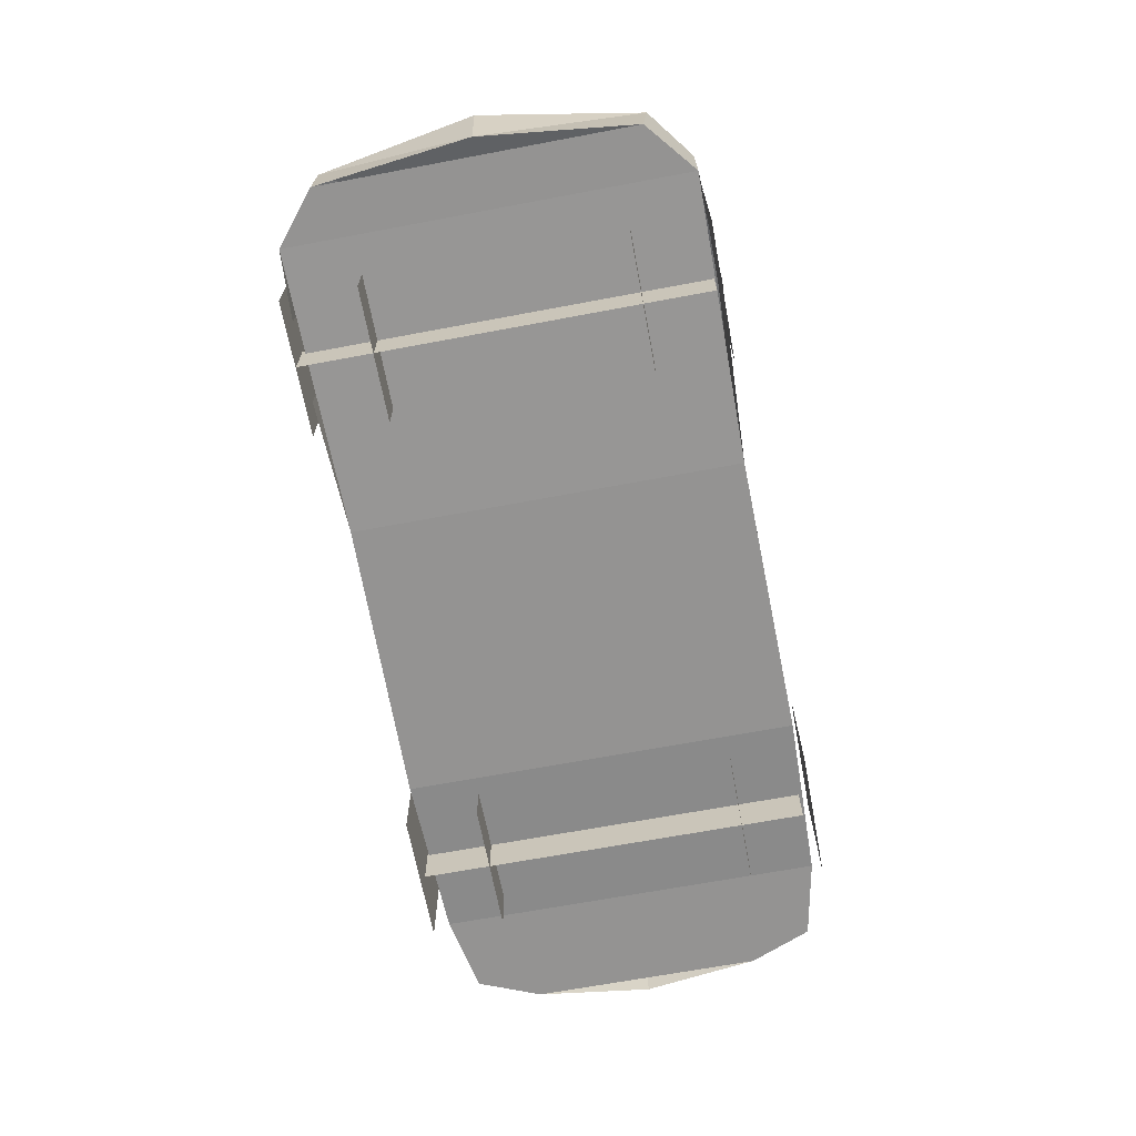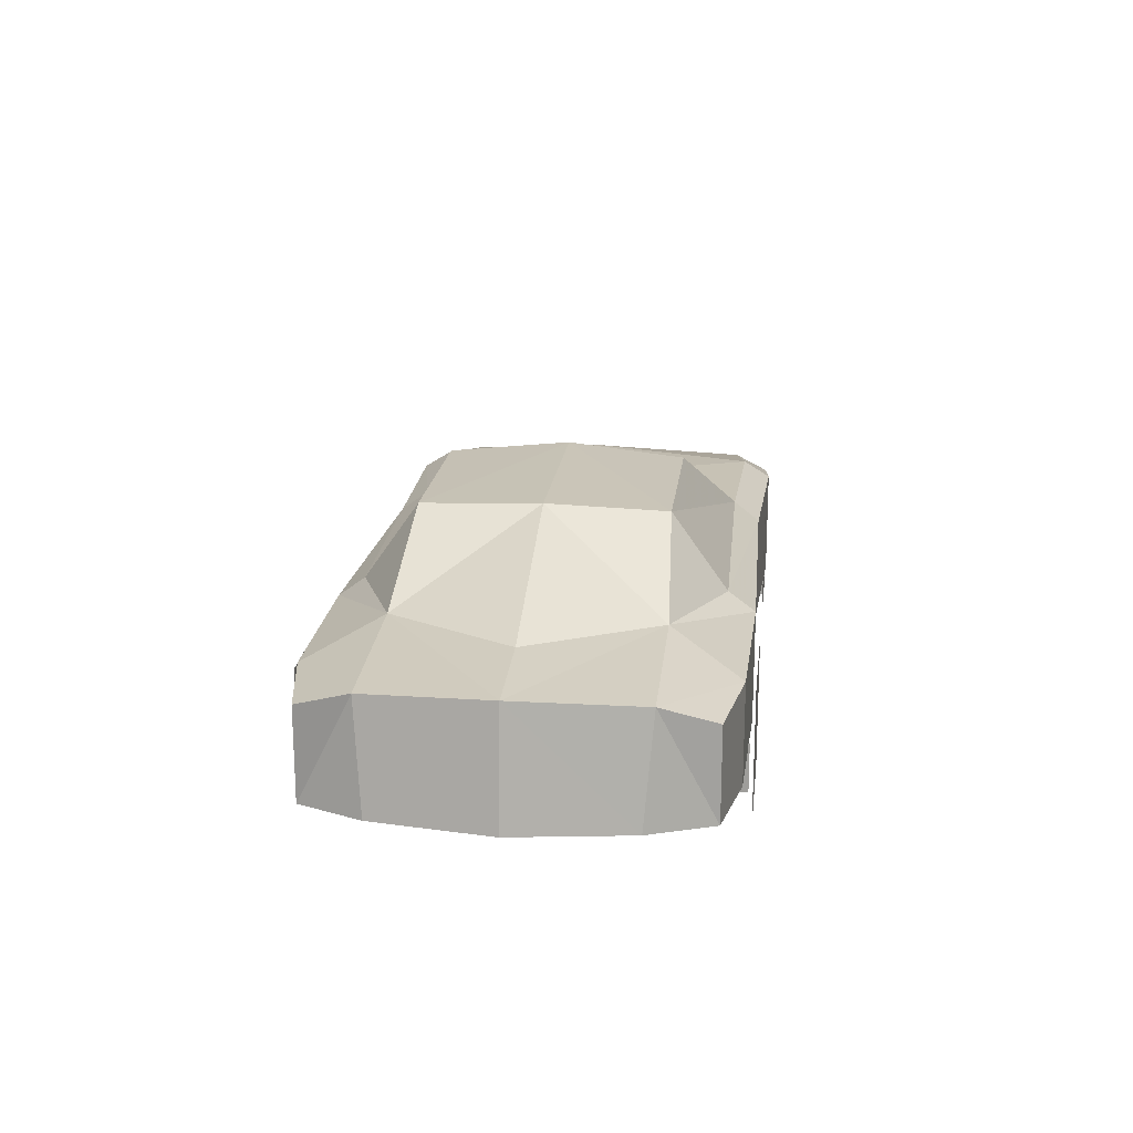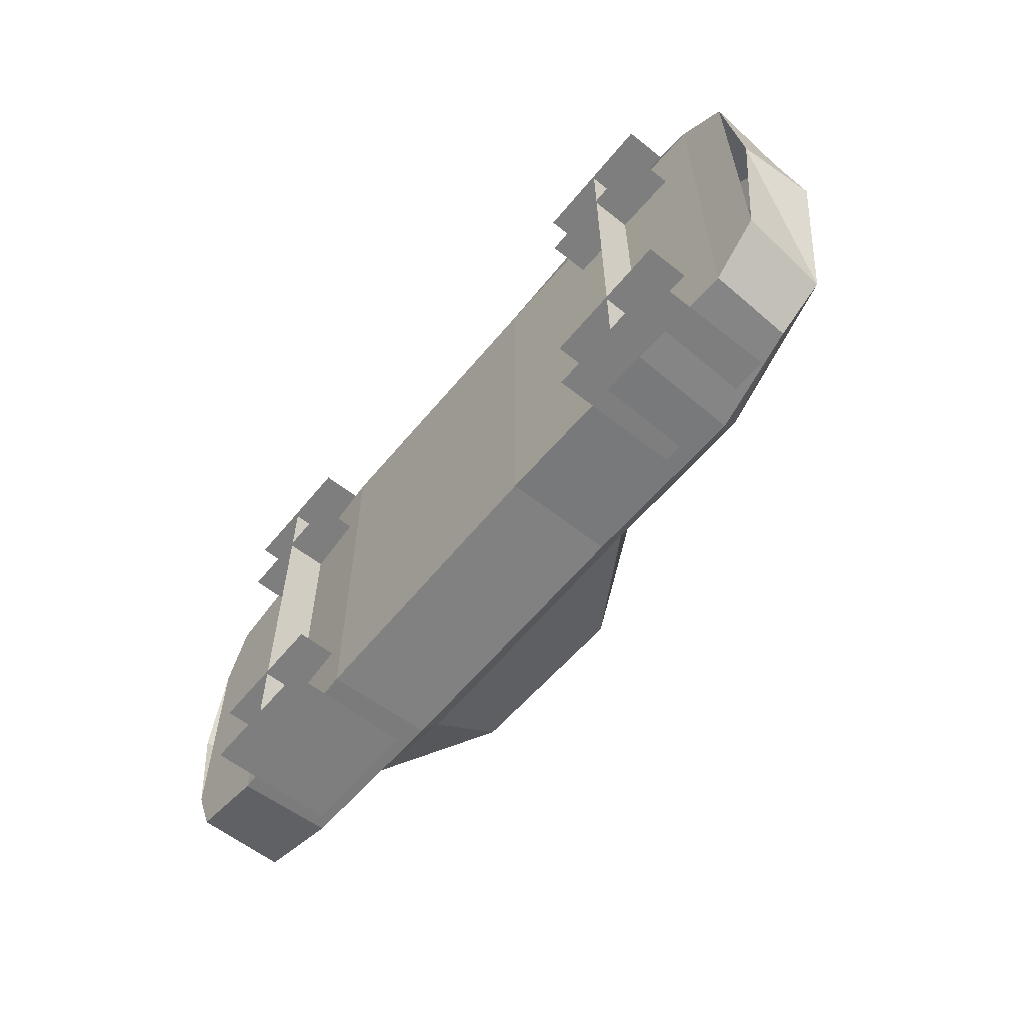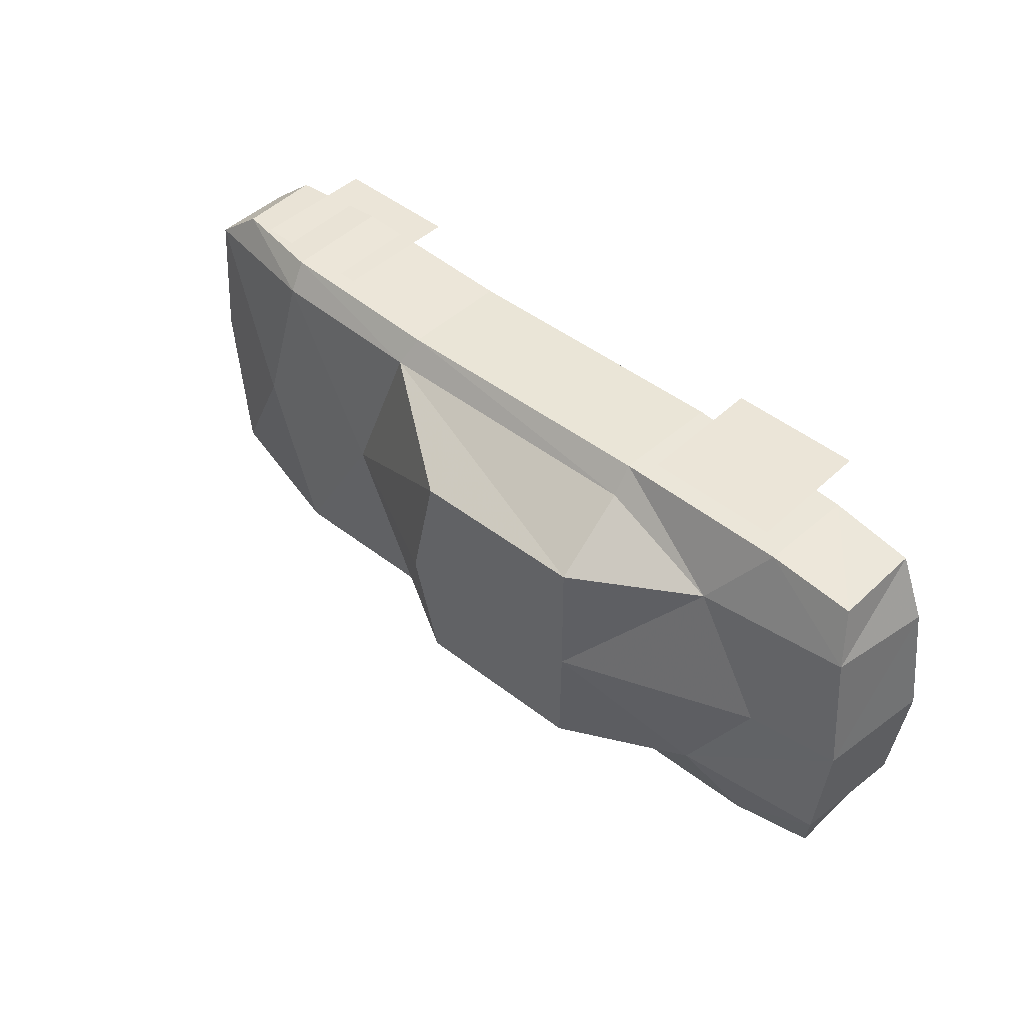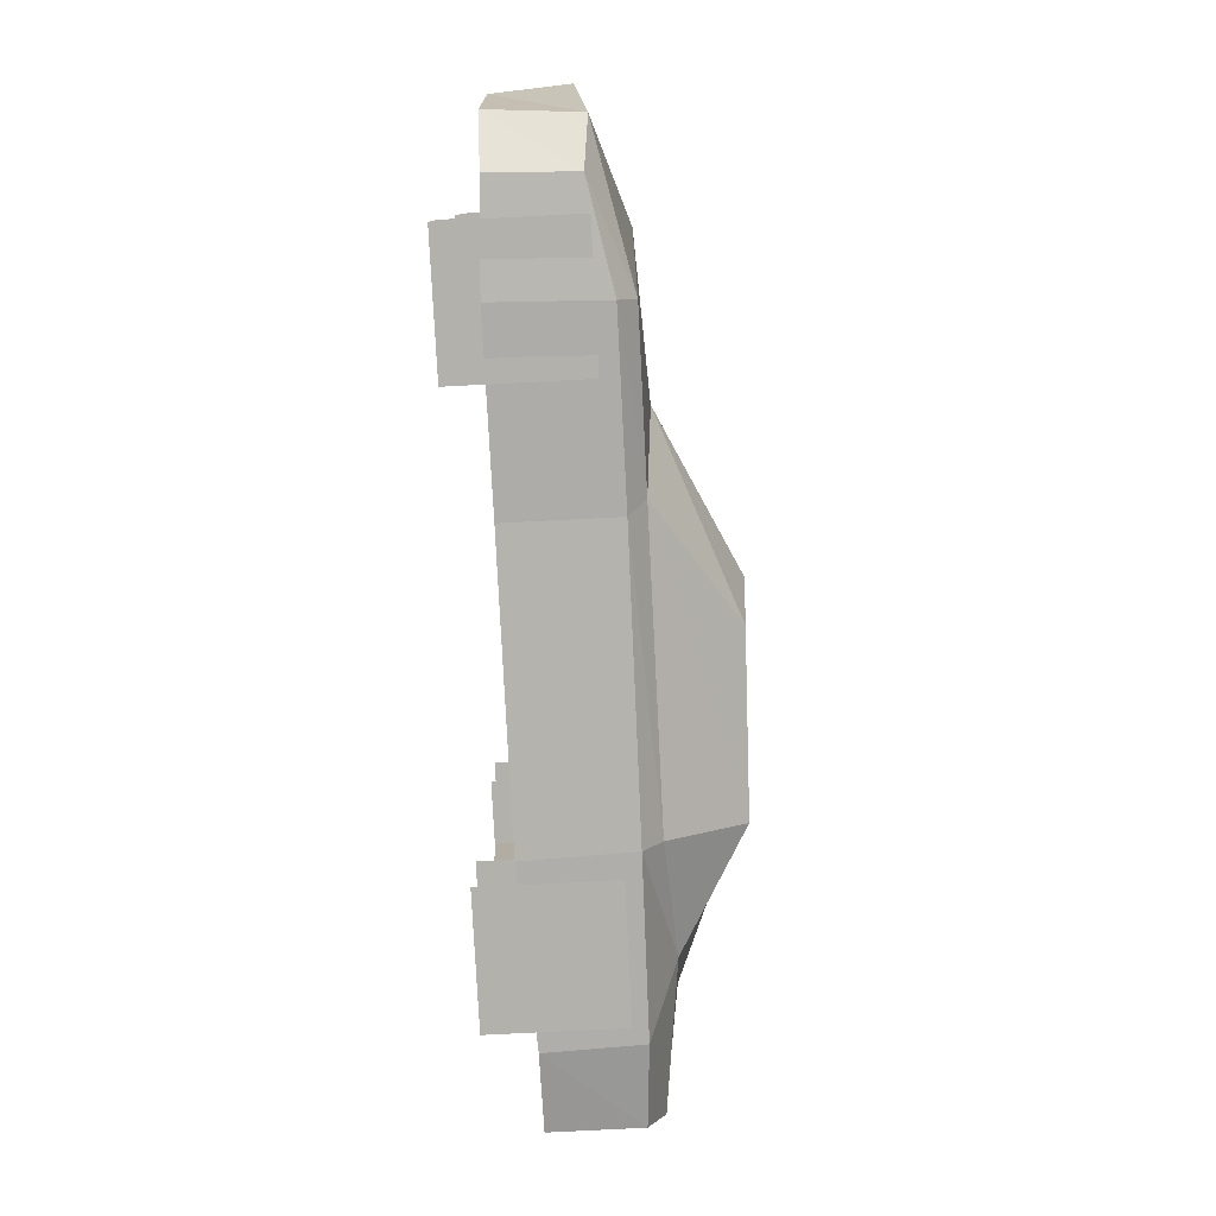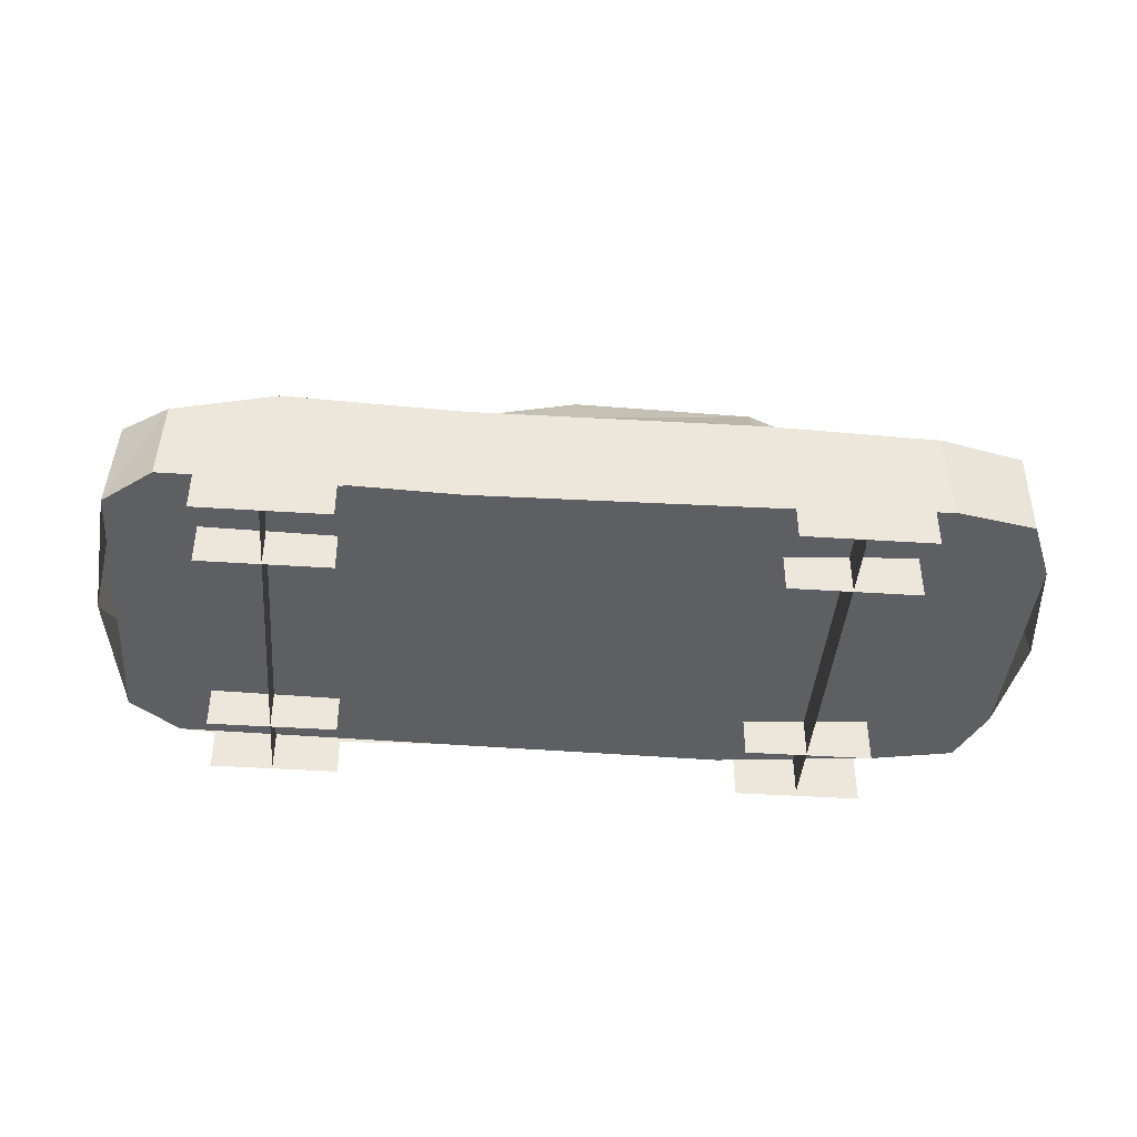
<metadata>
{"format":"obj","ext":"obj","renderer":"f3d","projection":"perspective","resolution":1024,"background":"white","views":[{"elev":-66.8,"azim":100.7,"up":"+Y"},{"elev":18.3,"azim":-83.2,"up":"+Y"},{"elev":-59.5,"azim":50.9,"up":"+Z"},{"elev":45.6,"azim":-137.1,"up":"+Z"},{"elev":-79.0,"azim":92.9,"up":"+Z"},{"elev":-41.5,"azim":175.4,"up":"+Y"}]}
</metadata>
<code>
v -214 26 -112
v -212 81 -112
v -260 78 -103
v -260 26 -103
v -182 98 -72
v -267 88 -72
v -223 98 0
v -275 91 0
v -114 20 -114
v -112 82 -114
v -112 93 -99
v 52 20 -111
v 52 83 -111
v 58 93 -96
v 156 20 -115
v 154 83 -115
v 153 93 -99
v 184 93 0
v 93 98 0
v 215 23 -112
v 213 71 -112
v 240 74 -91
v 257 67 0
v 244 23 -88
v 254 23 0
v -114 137 -68
v -12 139 -68
v 0 143 0
v -117 140 0
v -275 26 -67
v -283 25 0
v -214 26 112
v -212 81 112
v -260 78 103
v -260 26 103
v -182 98 72
v -267 88 72
v -114 20 114
v -112 82 114
v -112 93 99
v 52 20 111
v 52 83 111
v 58 93 96
v 156 20 115
v 154 83 115
v 153 93 99
v 215 23 112
v 213 71 112
v 240 74 91
v -114 137 68
v -12 139 68
v -275 26 67
v 244 23 88
v -203 73 0
v -125 71 0
v -125 -2 0
v -199 -2 0
v -201 73 117
v -201 -2 117
v -125 -2 117
v -125 73 117
v -162 -1 -111
v -162 -1 114
v -162 27 114
v -162 27 -111
v -201 73 75
v -201 -2 75
v -125 -2 75
v -125 73 75
v 157 -1 -111
v 157 -1 114
v 157 27 114
v 157 27 -111
v -201 73 -117
v -201 -2 -117
v -125 -2 -117
v -125 73 -117
v -201 73 -75
v -201 -2 -75
v -125 -2 -75
v -125 73 -75
v 118 73 114
v 118 -2 114
v 194 -2 114
v 194 73 114
v 118 73 72
v 118 -2 72
v 194 -2 72
v 194 73 72
v 118 73 -114
v 118 -2 -114
v 194 -2 -114
v 194 73 -114
v 118 73 -72
v 118 -2 -72
v 194 -2 -72
v 194 73 -72
v 12 0 -19
v 14 0 -20
v 21 -1 11
v 19 -1 12
v -4 0 -15
v -2 0 -16
v 4 -1 15
v 2 -1 16
v -30 -1 -15
v -28 -1 -13
v -16 -2 28
v -17 -2 26
v -7 0 -21
v -6 0 -20
v 5 -1 21
v 4 0 19
f 1 2 3
f 1 3 4
f 2 5 6
f 2 6 3
f 5 7 8
f 5 8 6
f 9 10 2
f 9 2 1
f 10 11 5
f 10 5 2
f 12 13 10
f 12 10 9
f 13 14 11
f 13 11 10
f 15 16 13
f 15 13 12
f 17 18 19
f 17 19 14
f 20 21 16
f 20 16 15
f 21 22 17
f 21 17 16
f 22 23 18
f 22 18 17
f 26 27 28
f 26 28 29
f 14 27 26
f 14 26 11
f 5 26 29
f 5 29 7
f 4 3 6
f 4 6 30
f 30 6 8
f 30 8 31
f 25 23 22
f 25 22 24
f 24 22 21
f 24 21 20
f 11 5 26
f 16 17 14
f 13 16 14
f 32 33 34
f 32 34 35
f 33 36 37
f 33 37 34
f 36 7 8
f 36 8 37
f 38 39 33
f 38 33 32
f 39 40 36
f 39 36 33
f 41 42 39
f 41 39 38
f 42 43 40
f 42 40 39
f 44 45 42
f 44 42 41
f 46 18 19
f 46 19 43
f 47 48 45
f 47 45 44
f 48 49 46
f 48 46 45
f 49 23 18
f 49 18 46
f 50 51 28
f 50 28 29
f 43 51 50
f 43 50 40
f 36 50 29
f 36 29 7
f 35 34 37
f 35 37 52
f 52 37 8
f 52 8 31
f 25 23 49
f 25 49 53
f 53 49 48
f 53 48 47
f 40 36 50
f 45 46 43
f 42 45 43
f 27 14 19
f 27 19 28
f 51 43 19
f 51 19 28
f 32 35 4
f 32 4 1
f 32 1 9
f 32 9 38
f 9 12 41
f 9 41 38
f 12 20 47
f 12 47 41
f 20 24 53
f 20 53 47
f 35 4 30
f 35 30 52
f 58 59 60
f 58 60 61
f 66 67 68
f 66 68 69
f 64 65 62
f 64 62 63
f 72 73 70
f 72 70 71
f 74 75 76
f 74 76 77
f 78 79 80
f 78 80 81
f 82 83 84
f 82 84 85
f 86 87 88
f 86 88 89
f 90 91 92
f 90 92 93
f 94 95 96
f 94 96 97

</code>
